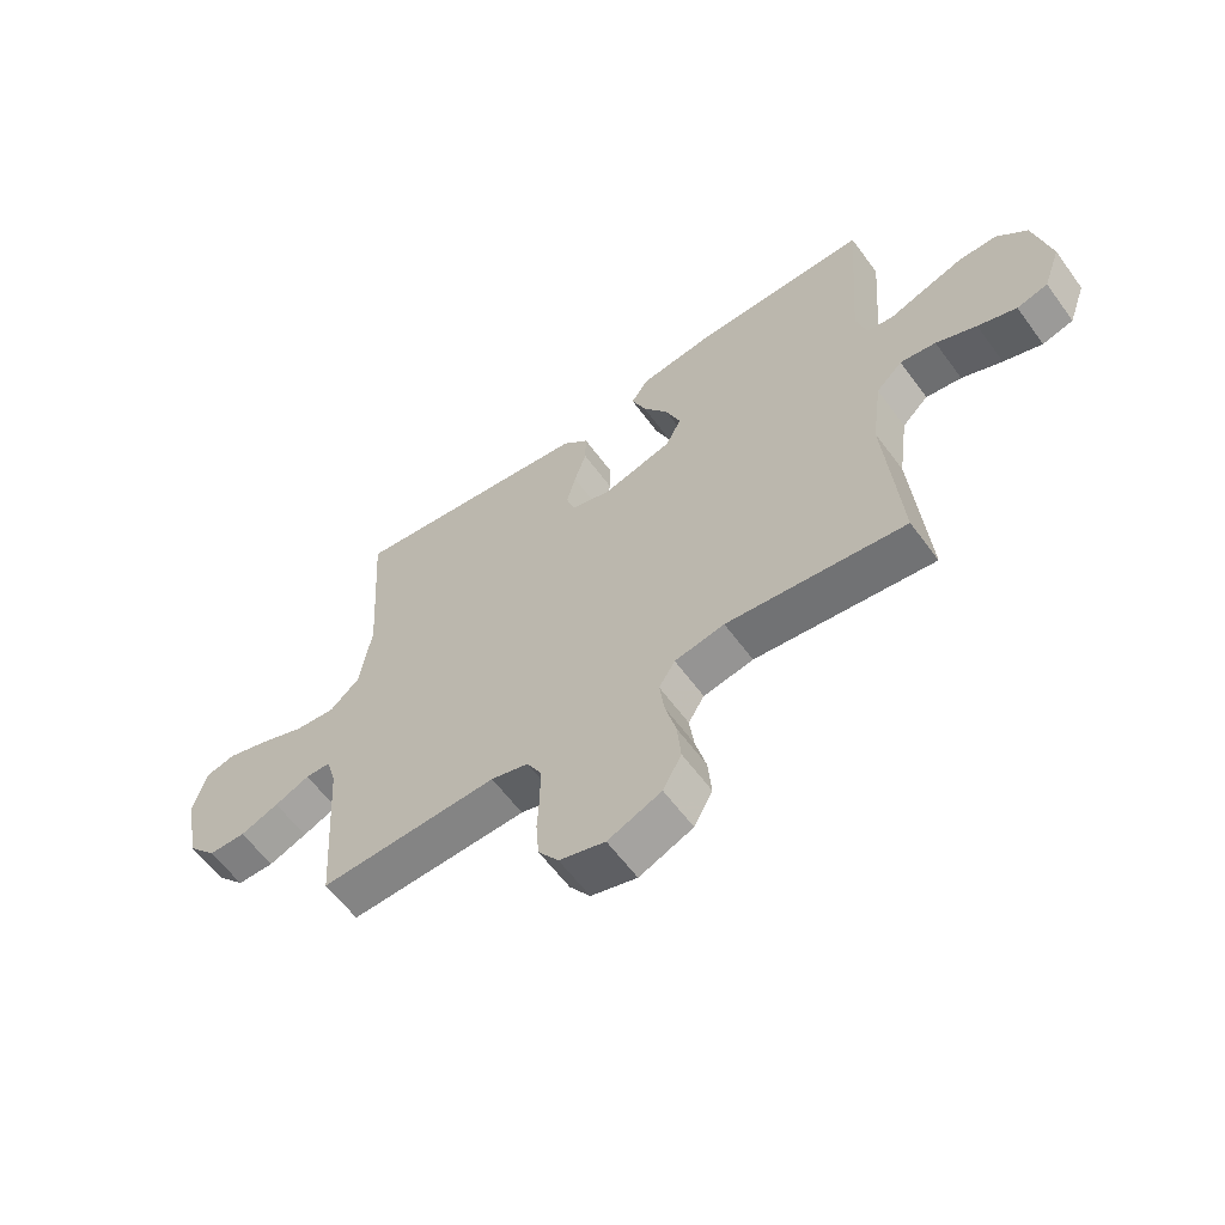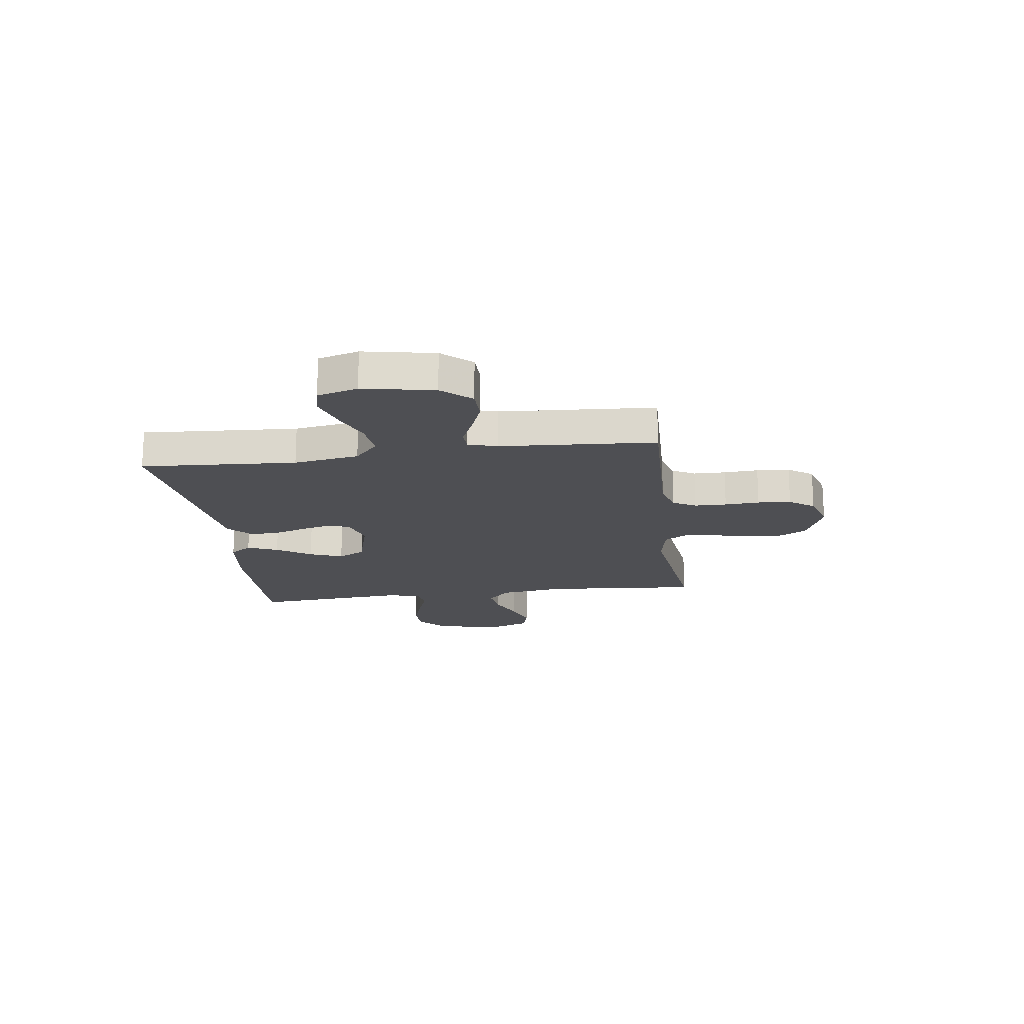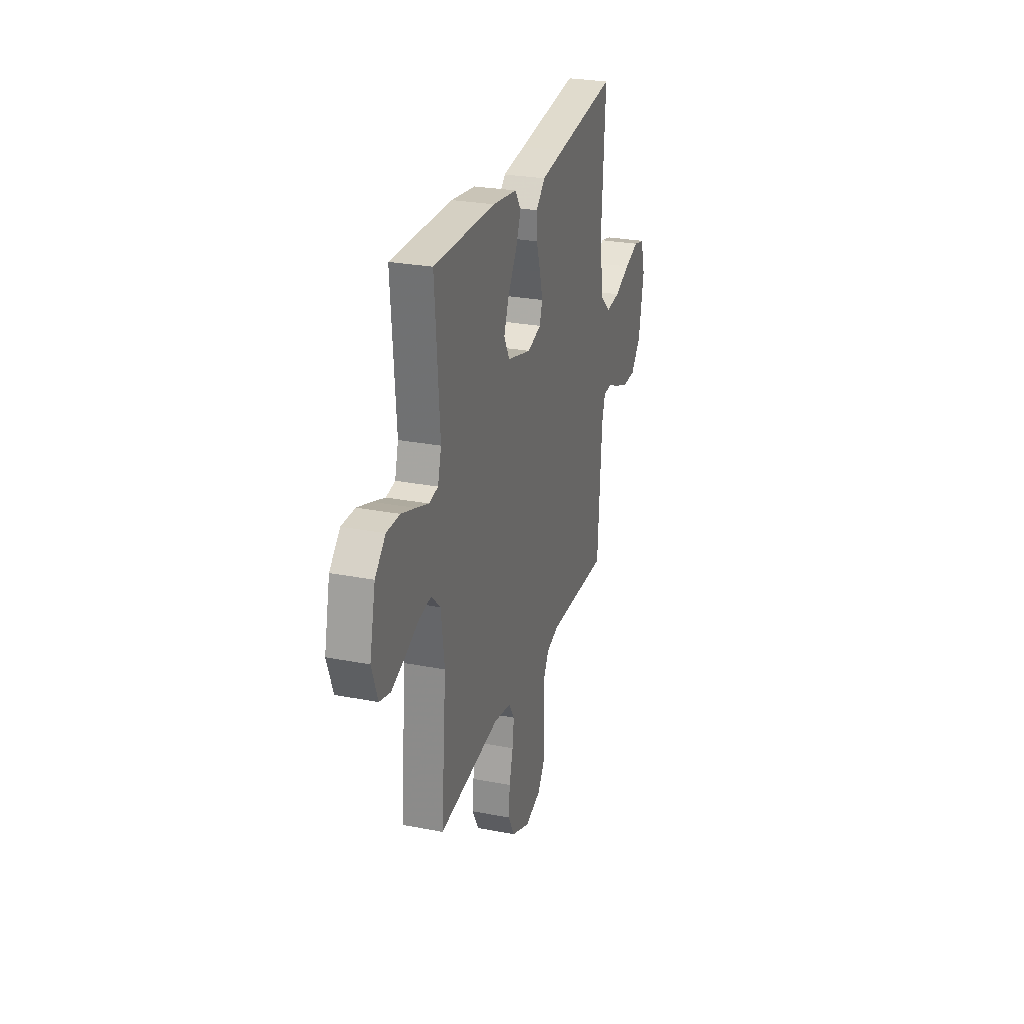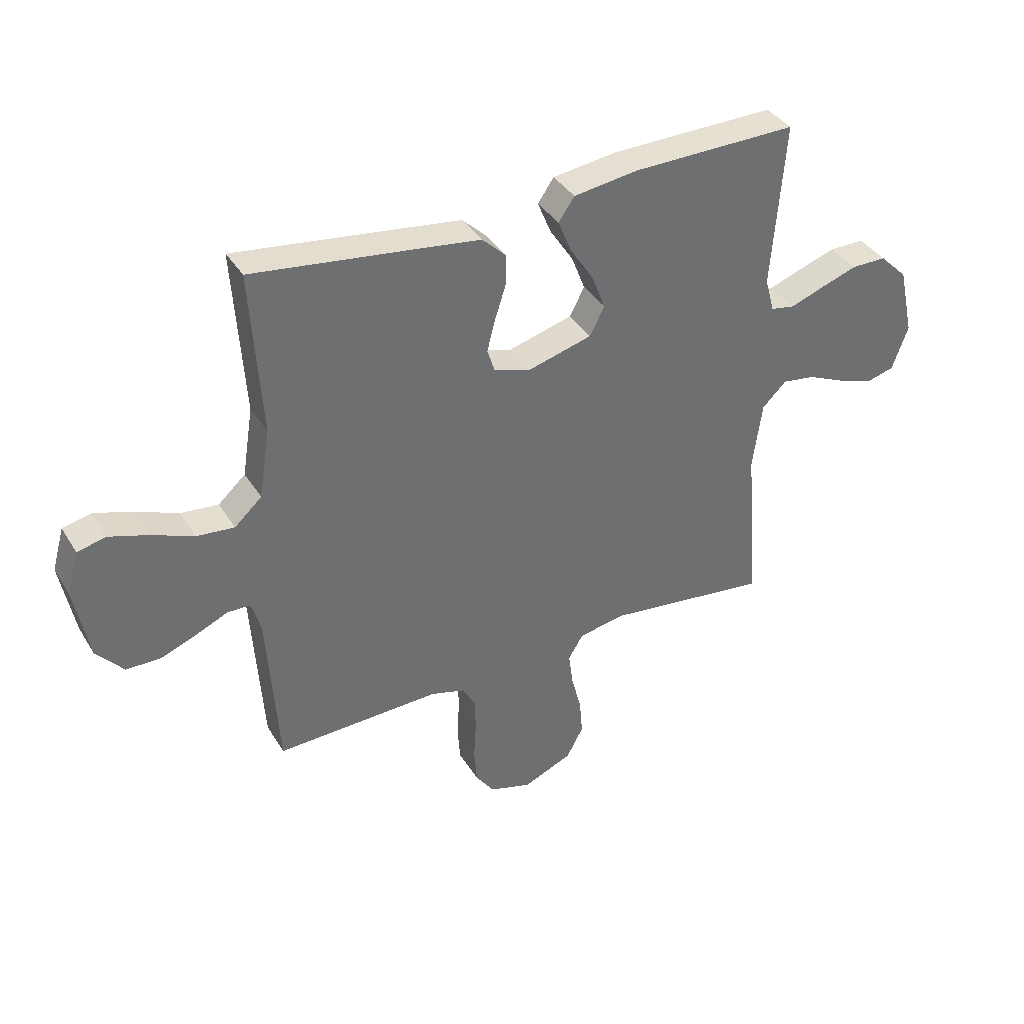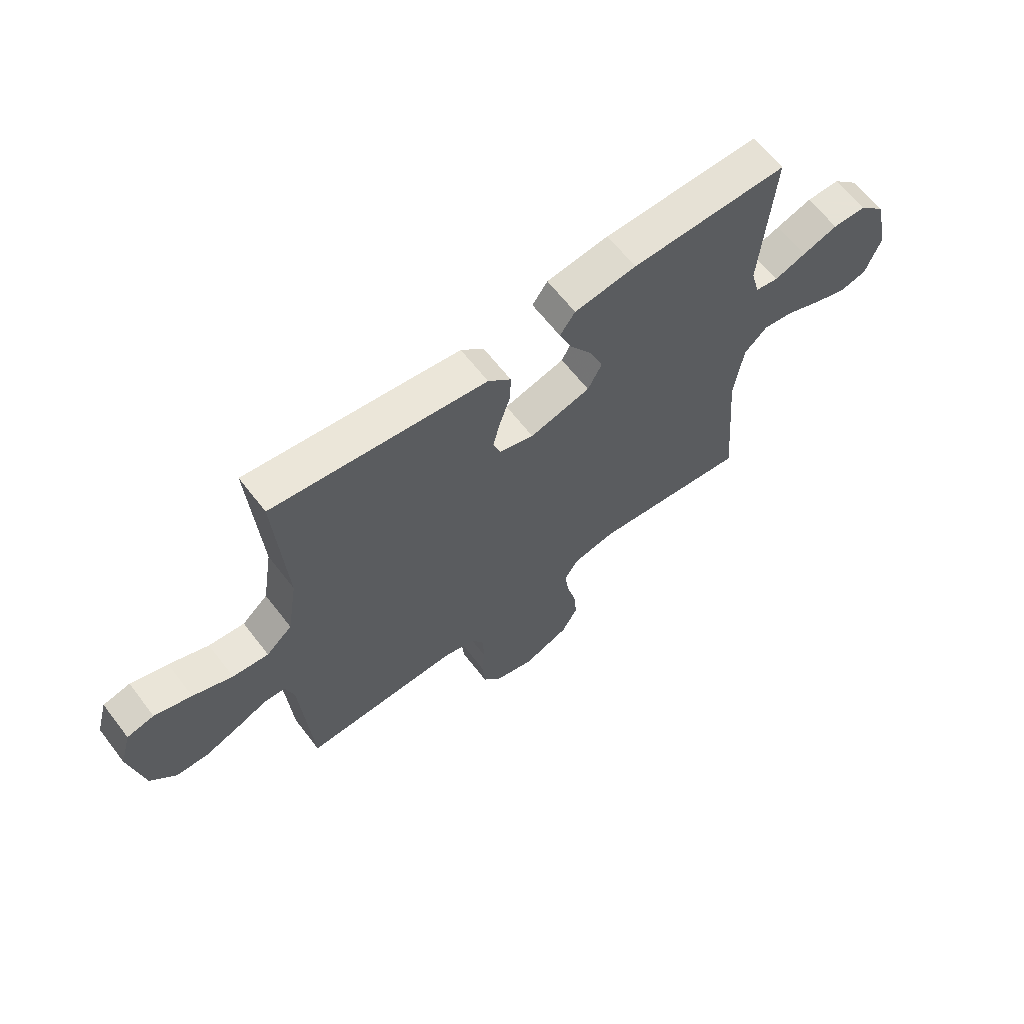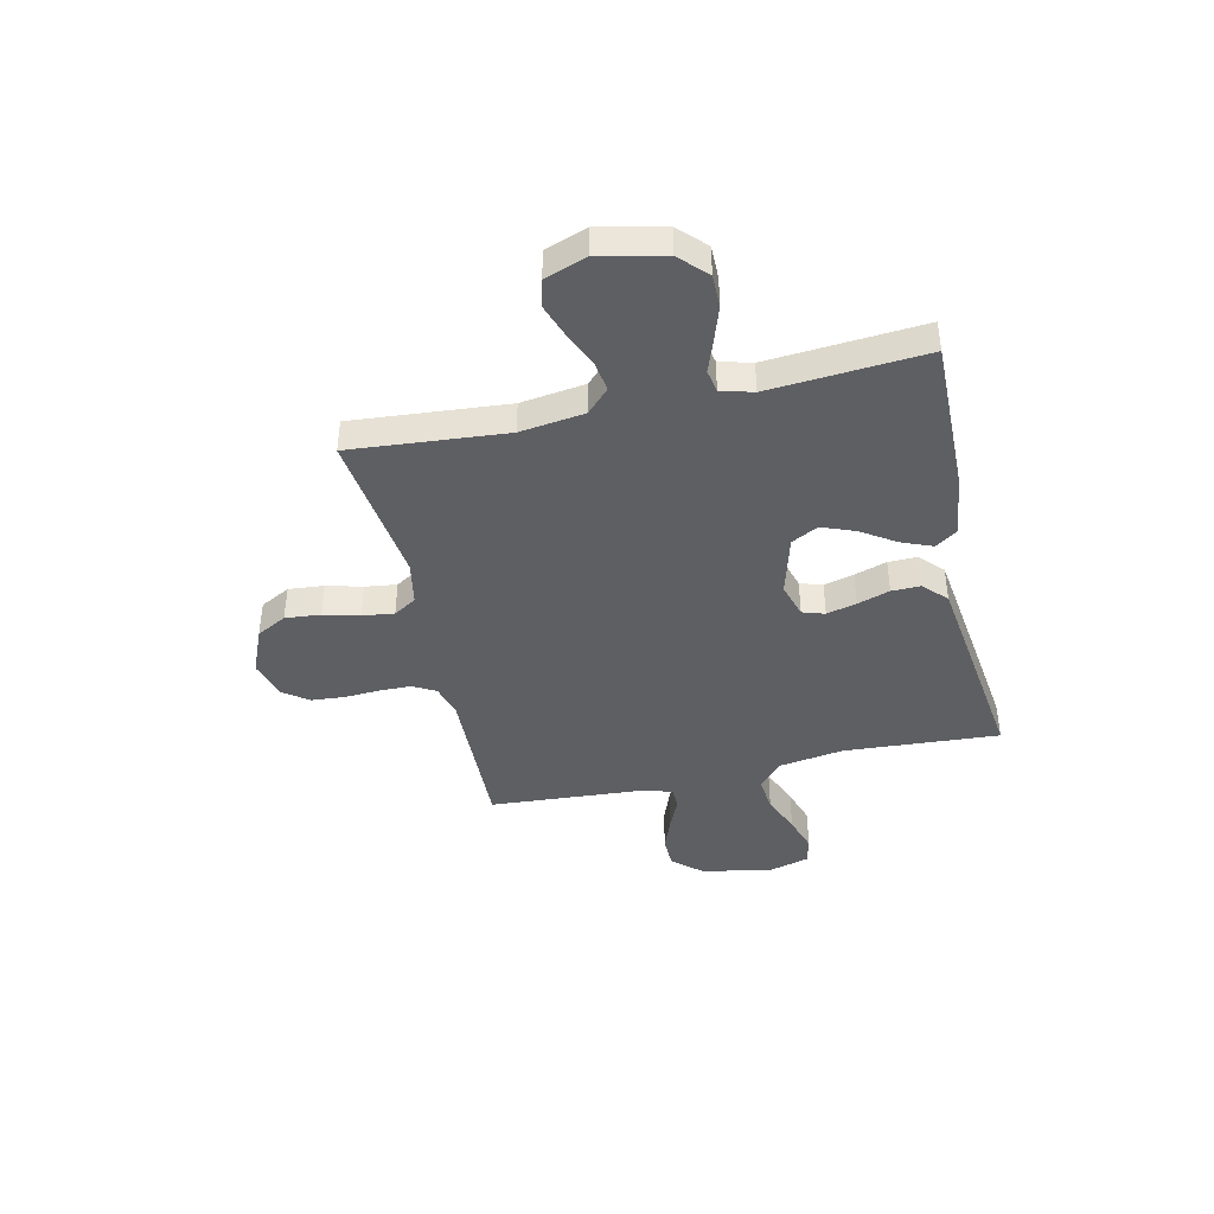
<metadata>
{"format":"obj","ext":"obj","renderer":"f3d","projection":"perspective","resolution":1024,"background":"white","views":[{"elev":-60.3,"azim":-143.9,"up":"+Z"},{"elev":-18.1,"azim":97.7,"up":"+Y"},{"elev":26.9,"azim":-73.2,"up":"+Z"},{"elev":37.7,"azim":151.8,"up":"+Z"},{"elev":63.8,"azim":142.4,"up":"+Z"},{"elev":-41.7,"azim":-77.3,"up":"+Y"}]}
</metadata>
<code>
v -0.5 0.07 0.5
v -0.2 0.07 0.496
v -0.081 0.07 0.48
v -0.052 0.07 0.438
v -0.076 0.07 0.379
v -0.119 0.07 0.313
v -0.144 0.07 0.249
v -0.117 0.07 0.197
v 0 0.07 0.165
v 0.067 0.07 0.185
v 0.081 0.07 0.228
v 0.066 0.07 0.286
v 0.046 0.07 0.348
v 0.045 0.07 0.404
v 0.089 0.07 0.446
v 0.2 0.07 0.461
v 0.5 0.07 0.5
v 0.481 0.07 0.2
v 0.501 0.07 0.074
v 0.551 0.07 0.029
v 0.62 0.07 0.036
v 0.696 0.07 0.067
v 0.767 0.07 0.09
v 0.819 0.07 0.078
v 0.841 0.07 0
v 0.815 0.07 -0.137
v 0.766 0.07 -0.193
v 0.703 0.07 -0.194
v 0.638 0.07 -0.169
v 0.579 0.07 -0.143
v 0.537 0.07 -0.144
v 0.52 0.07 -0.2
v 0.5 0.07 -0.5
v 0.2 0.07 -0.491
v 0.137 0.07 -0.509
v 0.113 0.07 -0.553
v 0.112 0.07 -0.615
v 0.116 0.07 -0.682
v 0.111 0.07 -0.746
v 0.077 0.07 -0.794
v 0 0.07 -0.817
v -0.09 0.07 -0.779
v -0.121 0.07 -0.721
v -0.115 0.07 -0.653
v -0.097 0.07 -0.584
v -0.089 0.07 -0.523
v -0.116 0.07 -0.479
v -0.2 0.07 -0.463
v -0.5 0.07 -0.5
v -0.475 0.07 -0.2
v -0.492 0.07 -0.076
v -0.536 0.07 -0.033
v -0.596 0.07 -0.042
v -0.664 0.07 -0.072
v -0.729 0.07 -0.095
v -0.781 0.07 -0.081
v -0.81 0.07 0
v -0.782 0.07 0.125
v -0.731 0.07 0.175
v -0.667 0.07 0.175
v -0.599 0.07 0.152
v -0.538 0.07 0.13
v -0.494 0.07 0.138
v -0.477 0.07 0.2
v -0.5 0 0.5
v -0.2 0 0.496
v -0.081 0 0.48
v -0.052 0 0.438
v -0.076 0 0.379
v -0.119 0 0.313
v -0.144 0 0.249
v -0.117 0 0.197
v 0 0 0.165
v 0.067 0 0.185
v 0.081 0 0.228
v 0.066 0 0.286
v 0.046 0 0.348
v 0.045 0 0.404
v 0.089 0 0.446
v 0.2 0 0.461
v 0.5 0 0.5
v 0.481 0 0.2
v 0.501 0 0.074
v 0.551 0 0.029
v 0.62 0 0.036
v 0.696 0 0.067
v 0.767 0 0.09
v 0.819 0 0.078
v 0.841 0 0
v 0.815 0 -0.137
v 0.766 0 -0.193
v 0.703 0 -0.194
v 0.638 0 -0.169
v 0.579 0 -0.143
v 0.537 0 -0.144
v 0.52 0 -0.2
v 0.5 0 -0.5
v 0.2 0 -0.491
v 0.137 0 -0.509
v 0.113 0 -0.553
v 0.112 0 -0.615
v 0.116 0 -0.682
v 0.111 0 -0.746
v 0.077 0 -0.794
v 0 0 -0.817
v -0.09 0 -0.779
v -0.121 0 -0.721
v -0.115 0 -0.653
v -0.097 0 -0.584
v -0.089 0 -0.523
v -0.116 0 -0.479
v -0.2 0 -0.463
v -0.5 0 -0.5
v -0.475 0 -0.2
v -0.492 0 -0.076
v -0.536 0 -0.033
v -0.596 0 -0.042
v -0.664 0 -0.072
v -0.729 0 -0.095
v -0.781 0 -0.081
v -0.81 0 0
v -0.782 0 0.125
v -0.731 0 0.175
v -0.667 0 0.175
v -0.599 0 0.152
v -0.538 0 0.13
v -0.494 0 0.138
v -0.477 0 0.2
f 60 61 62
f 59 60 62
f 58 59 62
f 57 58 62
f 56 57 62
f 55 56 62
f 54 55 62
f 53 54 62
f 52 53 62 63
f 51 52 63 64
f 48 49 50
f 50 51 64
f 48 50 64
f 47 48 64
f 43 44 45
f 42 43 45
f 41 42 45
f 40 41 45
f 39 40 45
f 38 39 45
f 37 38 45
f 36 37 45 46
f 47 64 1
f 46 47 1
f 36 46 1
f 35 36 1
f 28 29 30
f 27 28 30
f 26 27 30
f 25 26 30
f 24 25 30
f 23 24 30
f 22 23 30
f 21 22 30
f 20 21 30 31
f 19 20 31 32
f 16 17 18
f 15 16 18
f 14 15 18
f 13 14 18
f 12 13 18
f 19 32 33
f 18 19 33
f 12 18 33
f 11 12 33
f 4 5 6
f 3 4 6
f 2 3 6
f 1 2 6
f 1 6 7
f 1 7 8
f 35 1 8
f 34 35 8
f 10 11 33 34
f 34 8 9
f 9 10 34
f 126 125 124
f 126 124 123
f 126 123 122
f 126 122 121
f 126 121 120
f 126 120 119
f 126 119 118
f 126 118 117
f 127 126 117 116
f 128 127 116 115
f 114 113 112
f 128 115 114
f 128 114 112
f 128 112 111
f 109 108 107
f 109 107 106
f 109 106 105
f 109 105 104
f 109 104 103
f 109 103 102
f 109 102 101
f 110 109 101 100
f 65 128 111
f 65 111 110
f 65 110 100
f 65 100 99
f 94 93 92
f 94 92 91
f 94 91 90
f 94 90 89
f 94 89 88
f 94 88 87
f 94 87 86
f 94 86 85
f 95 94 85 84
f 96 95 84 83
f 82 81 80
f 82 80 79
f 82 79 78
f 82 78 77
f 82 77 76
f 97 96 83
f 97 83 82
f 97 82 76
f 97 76 75
f 70 69 68
f 70 68 67
f 70 67 66
f 70 66 65
f 71 70 65
f 72 71 65
f 72 65 99
f 72 99 98
f 98 97 75 74
f 73 72 98
f 98 74 73
f 1 65 66 2
f 2 66 67 3
f 3 67 68 4
f 4 68 69 5
f 5 69 70 6
f 6 70 71 7
f 7 71 72 8
f 8 72 73 9
f 9 73 74 10
f 10 74 75 11
f 11 75 76 12
f 12 76 77 13
f 13 77 78 14
f 14 78 79 15
f 15 79 80 16
f 16 80 81 17
f 17 81 82 18
f 18 82 83 19
f 19 83 84 20
f 20 84 85 21
f 21 85 86 22
f 22 86 87 23
f 23 87 88 24
f 24 88 89 25
f 25 89 90 26
f 26 90 91 27
f 27 91 92 28
f 28 92 93 29
f 29 93 94 30
f 30 94 95 31
f 31 95 96 32
f 32 96 97 33
f 33 97 98 34
f 34 98 99 35
f 35 99 100 36
f 36 100 101 37
f 37 101 102 38
f 38 102 103 39
f 39 103 104 40
f 40 104 105 41
f 41 105 106 42
f 42 106 107 43
f 43 107 108 44
f 44 108 109 45
f 45 109 110 46
f 46 110 111 47
f 47 111 112 48
f 48 112 113 49
f 49 113 114 50
f 50 114 115 51
f 51 115 116 52
f 52 116 117 53
f 53 117 118 54
f 54 118 119 55
f 55 119 120 56
f 56 120 121 57
f 57 121 122 58
f 58 122 123 59
f 59 123 124 60
f 60 124 125 61
f 61 125 126 62
f 62 126 127 63
f 63 127 128 64
f 64 128 65 1

</code>
